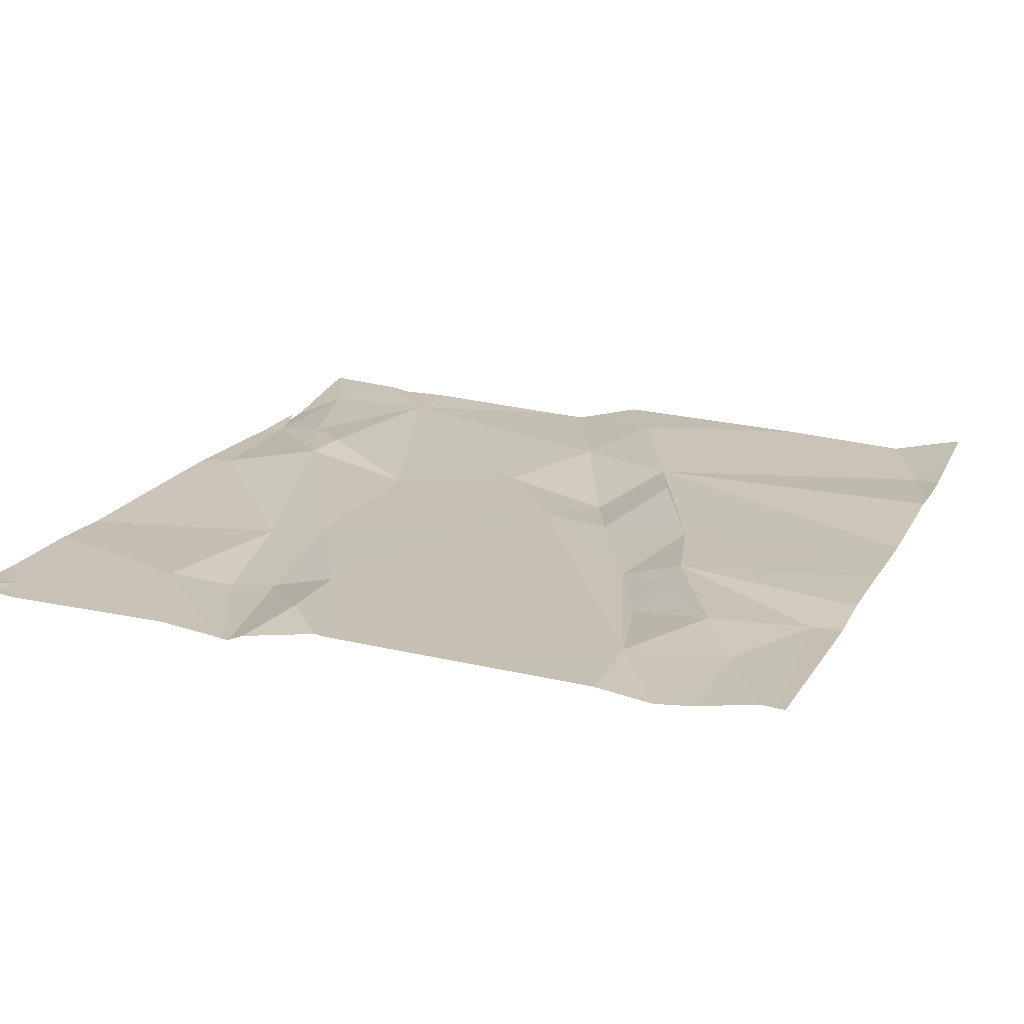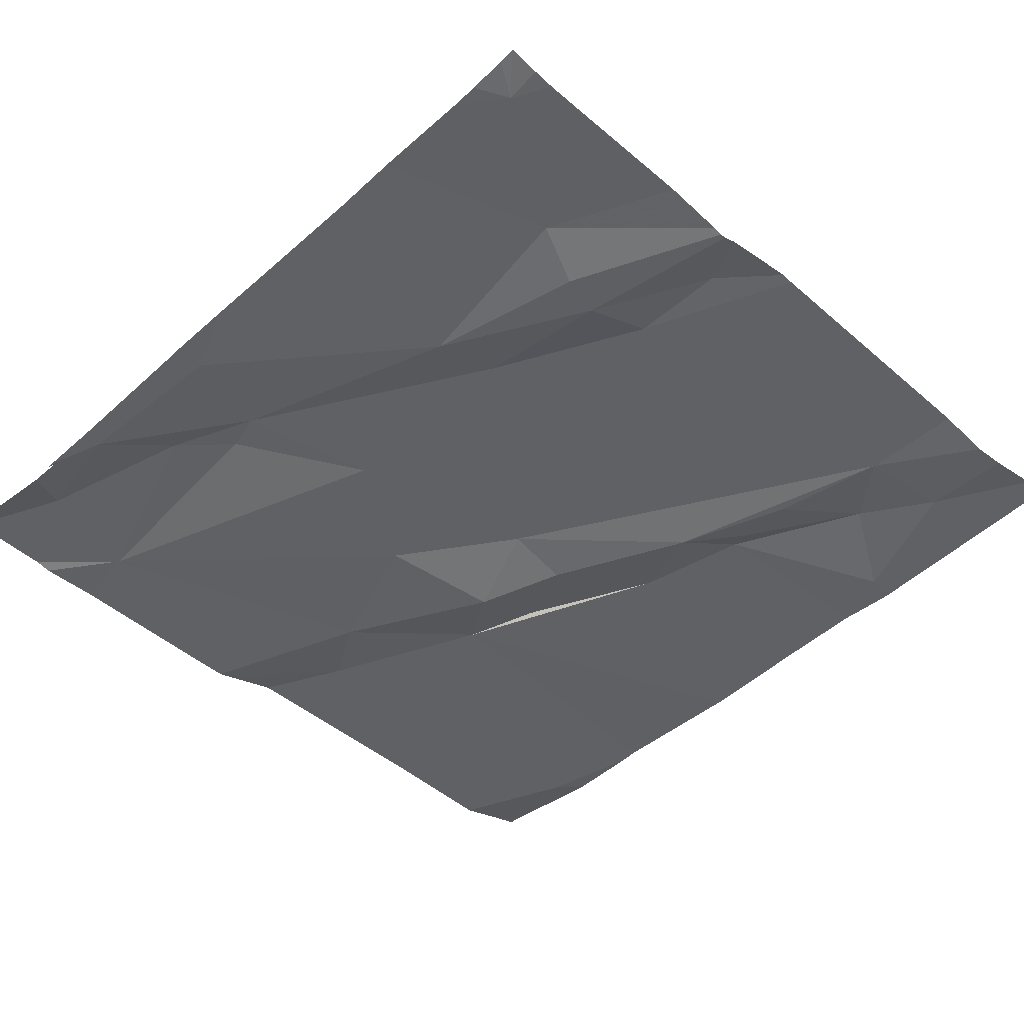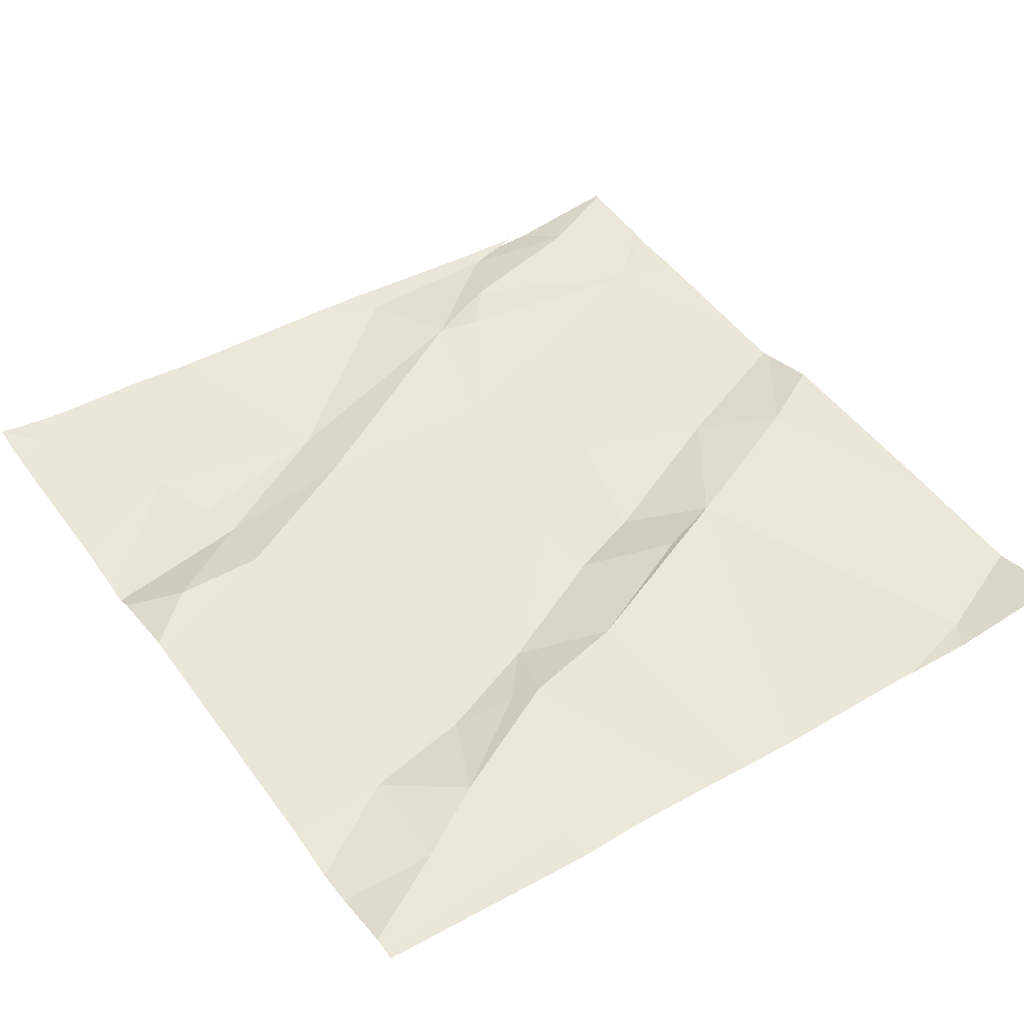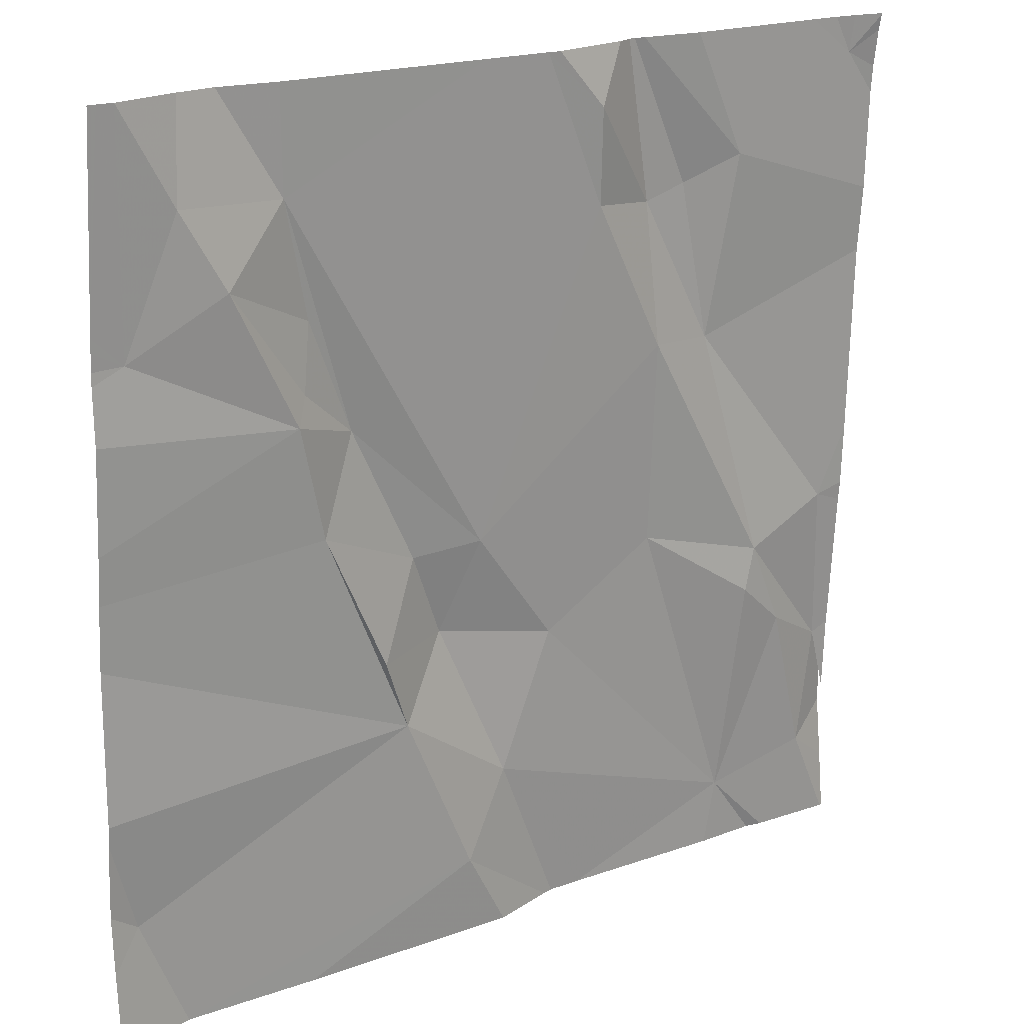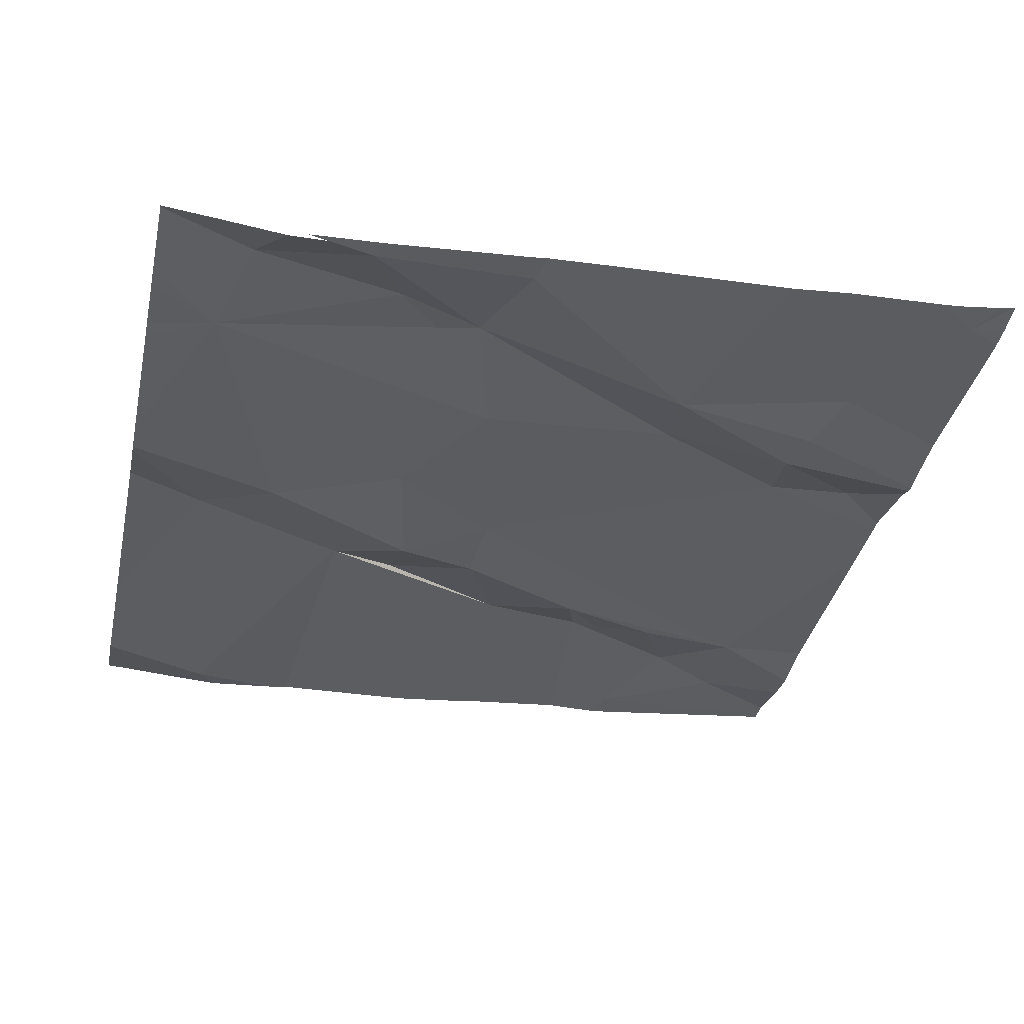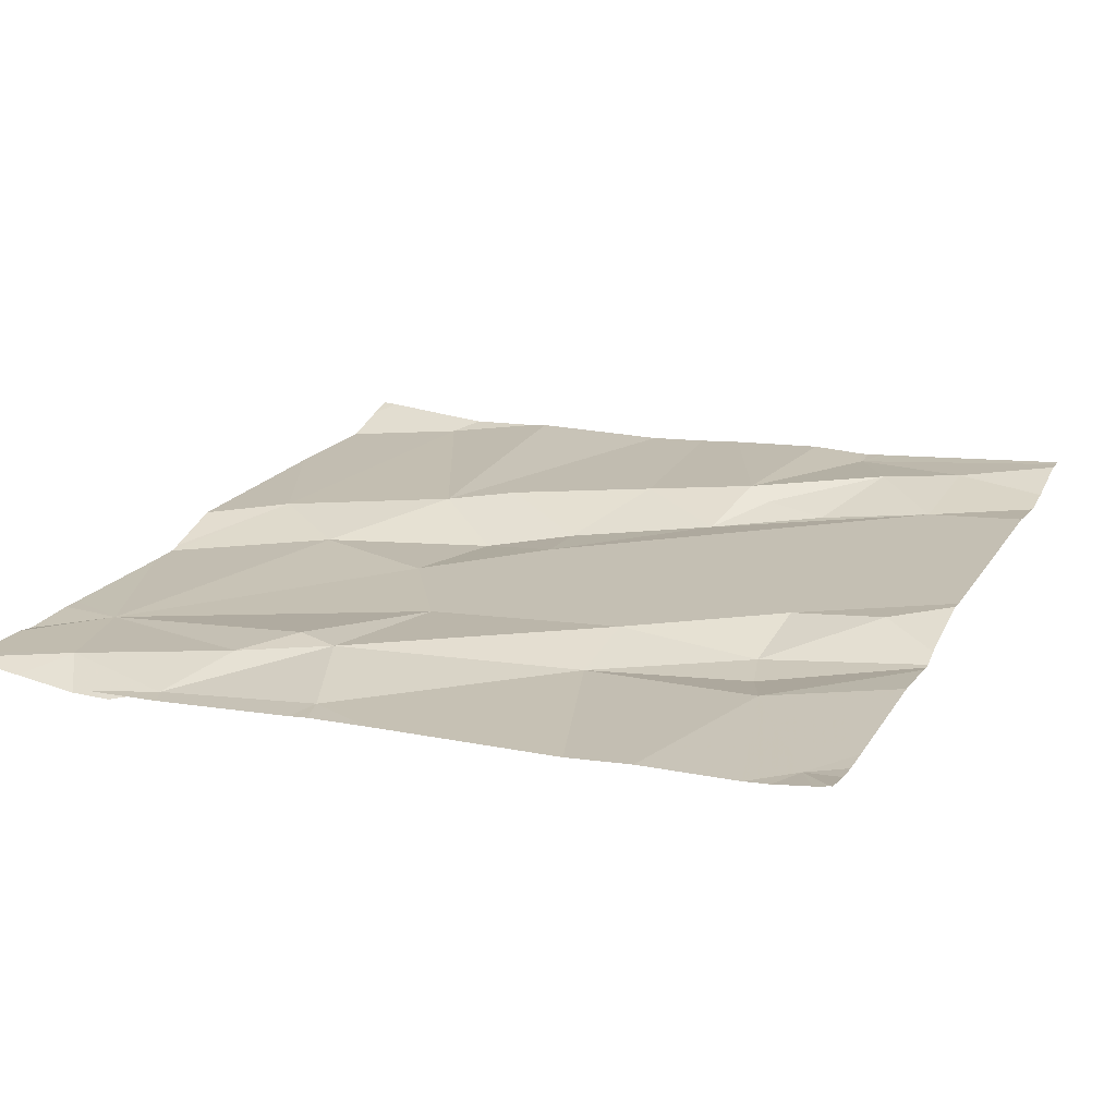
<metadata>
{"format":"obj","ext":"obj","renderer":"f3d","projection":"perspective","resolution":1024,"background":"white","views":[{"elev":21.5,"azim":-158.4,"up":"+Z"},{"elev":-43.6,"azim":134.9,"up":"+Z"},{"elev":47.1,"azim":-124.3,"up":"+Z"},{"elev":19.1,"azim":-35.7,"up":"+Y"},{"elev":-36.2,"azim":77.7,"up":"+Z"},{"elev":20.7,"azim":113.6,"up":"+Z"}]}
</metadata>
<code>
v -125.1 266.2 500.8
v -125.1 266.2 500.8
v -125.1 266.2 500.8
v -124.8 266.2 500.8
v -124.7 266.6 500.8
v -125.4 266.2 500.8
v -124.7 266.4 500.8
v -124.9 266.2 500.8
v -125 267 500.8
v -125.6 267.1 500.8
v -125.6 266.9 500.8
v -124.9 267 500.8
v -125.2 266.2 500.8
v -125.6 266.2 500.8
v -124.9 266.3 500.8
v -125.2 266.7 500.8
v -125.1 267 500.8
v -124.9 266.8 500.8
v -125 267 500.8
v -125.4 266.8 500.8
v -125.4 266.8 500.8
v -125.4 266.9 500.8
v -125.4 266.9 500.8
v -125.5 267.1 500.8
v -125.5 267 500.8
v -124.7 267.1 500.8
v -124.9 266.5 500.8
v -125 266.6 500.8
v -125 266.8 500.8
v -125.3 266.5 500.8
v -125.4 266.7 500.8
v -125.6 267.2 500.9
v -125.6 267.2 500.9
v -125 267.2 500.8
v -124.7 267.1 500.8
v -124.8 266.3 500.8
v -125.2 266.3 500.8
v -125.6 266.3 500.8
v -125.3 266.6 500.8
v -125.3 266.6 500.8
v -124.7 267.2 500.8
v -124.8 266.5 500.8
v -124.8 266.6 500.8
v -124.9 266.2 500.8
v -125.2 266.4 500.8
v -124.8 267.2 500.8
v -125.1 267.2 500.8
v -124.7 266.2 500.8
v -125.1 267.1 500.8
v -124.7 266.6 500.8
v -125.5 267.2 500.8
v -125.1 266.5 500.8
v -125.3 266.7 500.8
v -124.7 266.7 500.8
v -124.7 266.6 500.8
v -124.7 266.4 500.8
v -124.7 266.4 500.8
v -124.7 266.5 500.8
v -125.7 266.7 500.8
v -125.7 266.6 500.8
v -125.7 266.2 500.8
v -125.5 267.2 500.8
v -125.7 266.3 500.8
v -125.7 266.7 500.8
v -125.7 266.9 500.8
v -125.7 266.9 500.8
v -125.7 266.5 500.8
v -125.7 266.4 500.8
v -125.7 266.9 500.8
v -125.7 266.9 500.8
v -125.7 266.4 500.8
v -125.7 267 500.8
v -125 267.2 500.8
v -125 267.2 500.8
v -125 267.2 500.8
v -124.7 267.1 500.8
v -124.7 267 500.8
v -125.2 267.2 500.8
v -124.7 266.3 500.8
v -124.7 266.4 500.8
v -124.7 267.2 500.8
v -124.7 266.9 500.8
v -124.8 266.2 500.8
v -125.6 266.2 500.8
v -125.7 266.2 500.8
v -125.7 266.2 500.8
v -124.7 266.2 500.8
v -124.7 266.2 500.8
v -125.2 267.2 500.8
v -124.7 267.2 500.8
v -125.1 267.2 500.8
v -125.6 267.2 500.8
v -124.8 267.2 500.8
v -125.7 267.2 500.8
v -125.7 267.2 500.8
v -124.7 267.2 500.8
v -124.7 267.2 500.8
f 5 7 58
f 87 36 4
f 90 26 81
f 85 61 86
f 89 17 49
f 84 61 85
f 29 18 19
f 74 9 75
f 75 12 73
f 21 31 20
f 11 25 10
f 11 10 32
f 34 26 46
f 12 9 18
f 30 31 59
f 17 24 16
f 36 15 4
f 40 30 45
f 53 16 20
f 17 16 29
f 18 9 19
f 20 23 21
f 49 19 74
f 24 22 20
f 22 23 20
f 22 24 25
f 10 25 24
f 78 17 89
f 76 12 77
f 42 27 15
f 43 28 27
f 27 28 15
f 29 16 28
f 30 39 31
f 5 43 7
f 16 52 28
f 40 53 39
f 78 24 17
f 62 24 78
f 61 38 63
f 83 15 44
f 37 38 14
f 39 30 40
f 59 21 64
f 43 27 42
f 57 36 80
f 1 37 13
f 15 36 42
f 37 30 38
f 30 37 45
f 3 45 2
f 2 37 1
f 51 24 62
f 7 42 36
f 43 42 7
f 77 18 82
f 90 81 96
f 21 11 65
f 10 24 51
f 89 49 91
f 11 21 25
f 47 49 74
f 19 17 29
f 28 43 29
f 46 26 93
f 16 24 20
f 45 52 40
f 52 16 40
f 23 22 25
f 45 15 52
f 2 45 37
f 43 18 29
f 53 20 31
f 40 16 53
f 49 17 19
f 31 39 53
f 38 30 67
f 21 23 25
f 18 5 54
f 28 52 15
f 18 43 5
f 34 12 26
f 35 26 76
f 3 15 45
f 59 31 21
f 60 30 59
f 41 26 35
f 50 5 55
f 14 61 84
f 33 11 32
f 6 37 14
f 63 38 71
f 32 10 92
f 64 21 66
f 54 5 50
f 65 11 69
f 66 21 65
f 57 7 36
f 67 30 60
f 68 38 67
f 13 37 6
f 69 11 70
f 56 7 57
f 73 12 34
f 70 11 72
f 71 38 68
f 55 5 58
f 58 7 56
f 72 11 33
f 14 38 61
f 8 15 3
f 76 26 12
f 44 15 8
f 77 12 18
f 75 9 12
f 79 36 48
f 48 36 87
f 80 36 79
f 81 26 41
f 4 15 83
f 82 18 54
f 74 19 9
f 88 79 48
f 91 49 47
f 92 10 51
f 93 26 90
f 94 72 33
f 95 72 94
f 96 81 97

</code>
